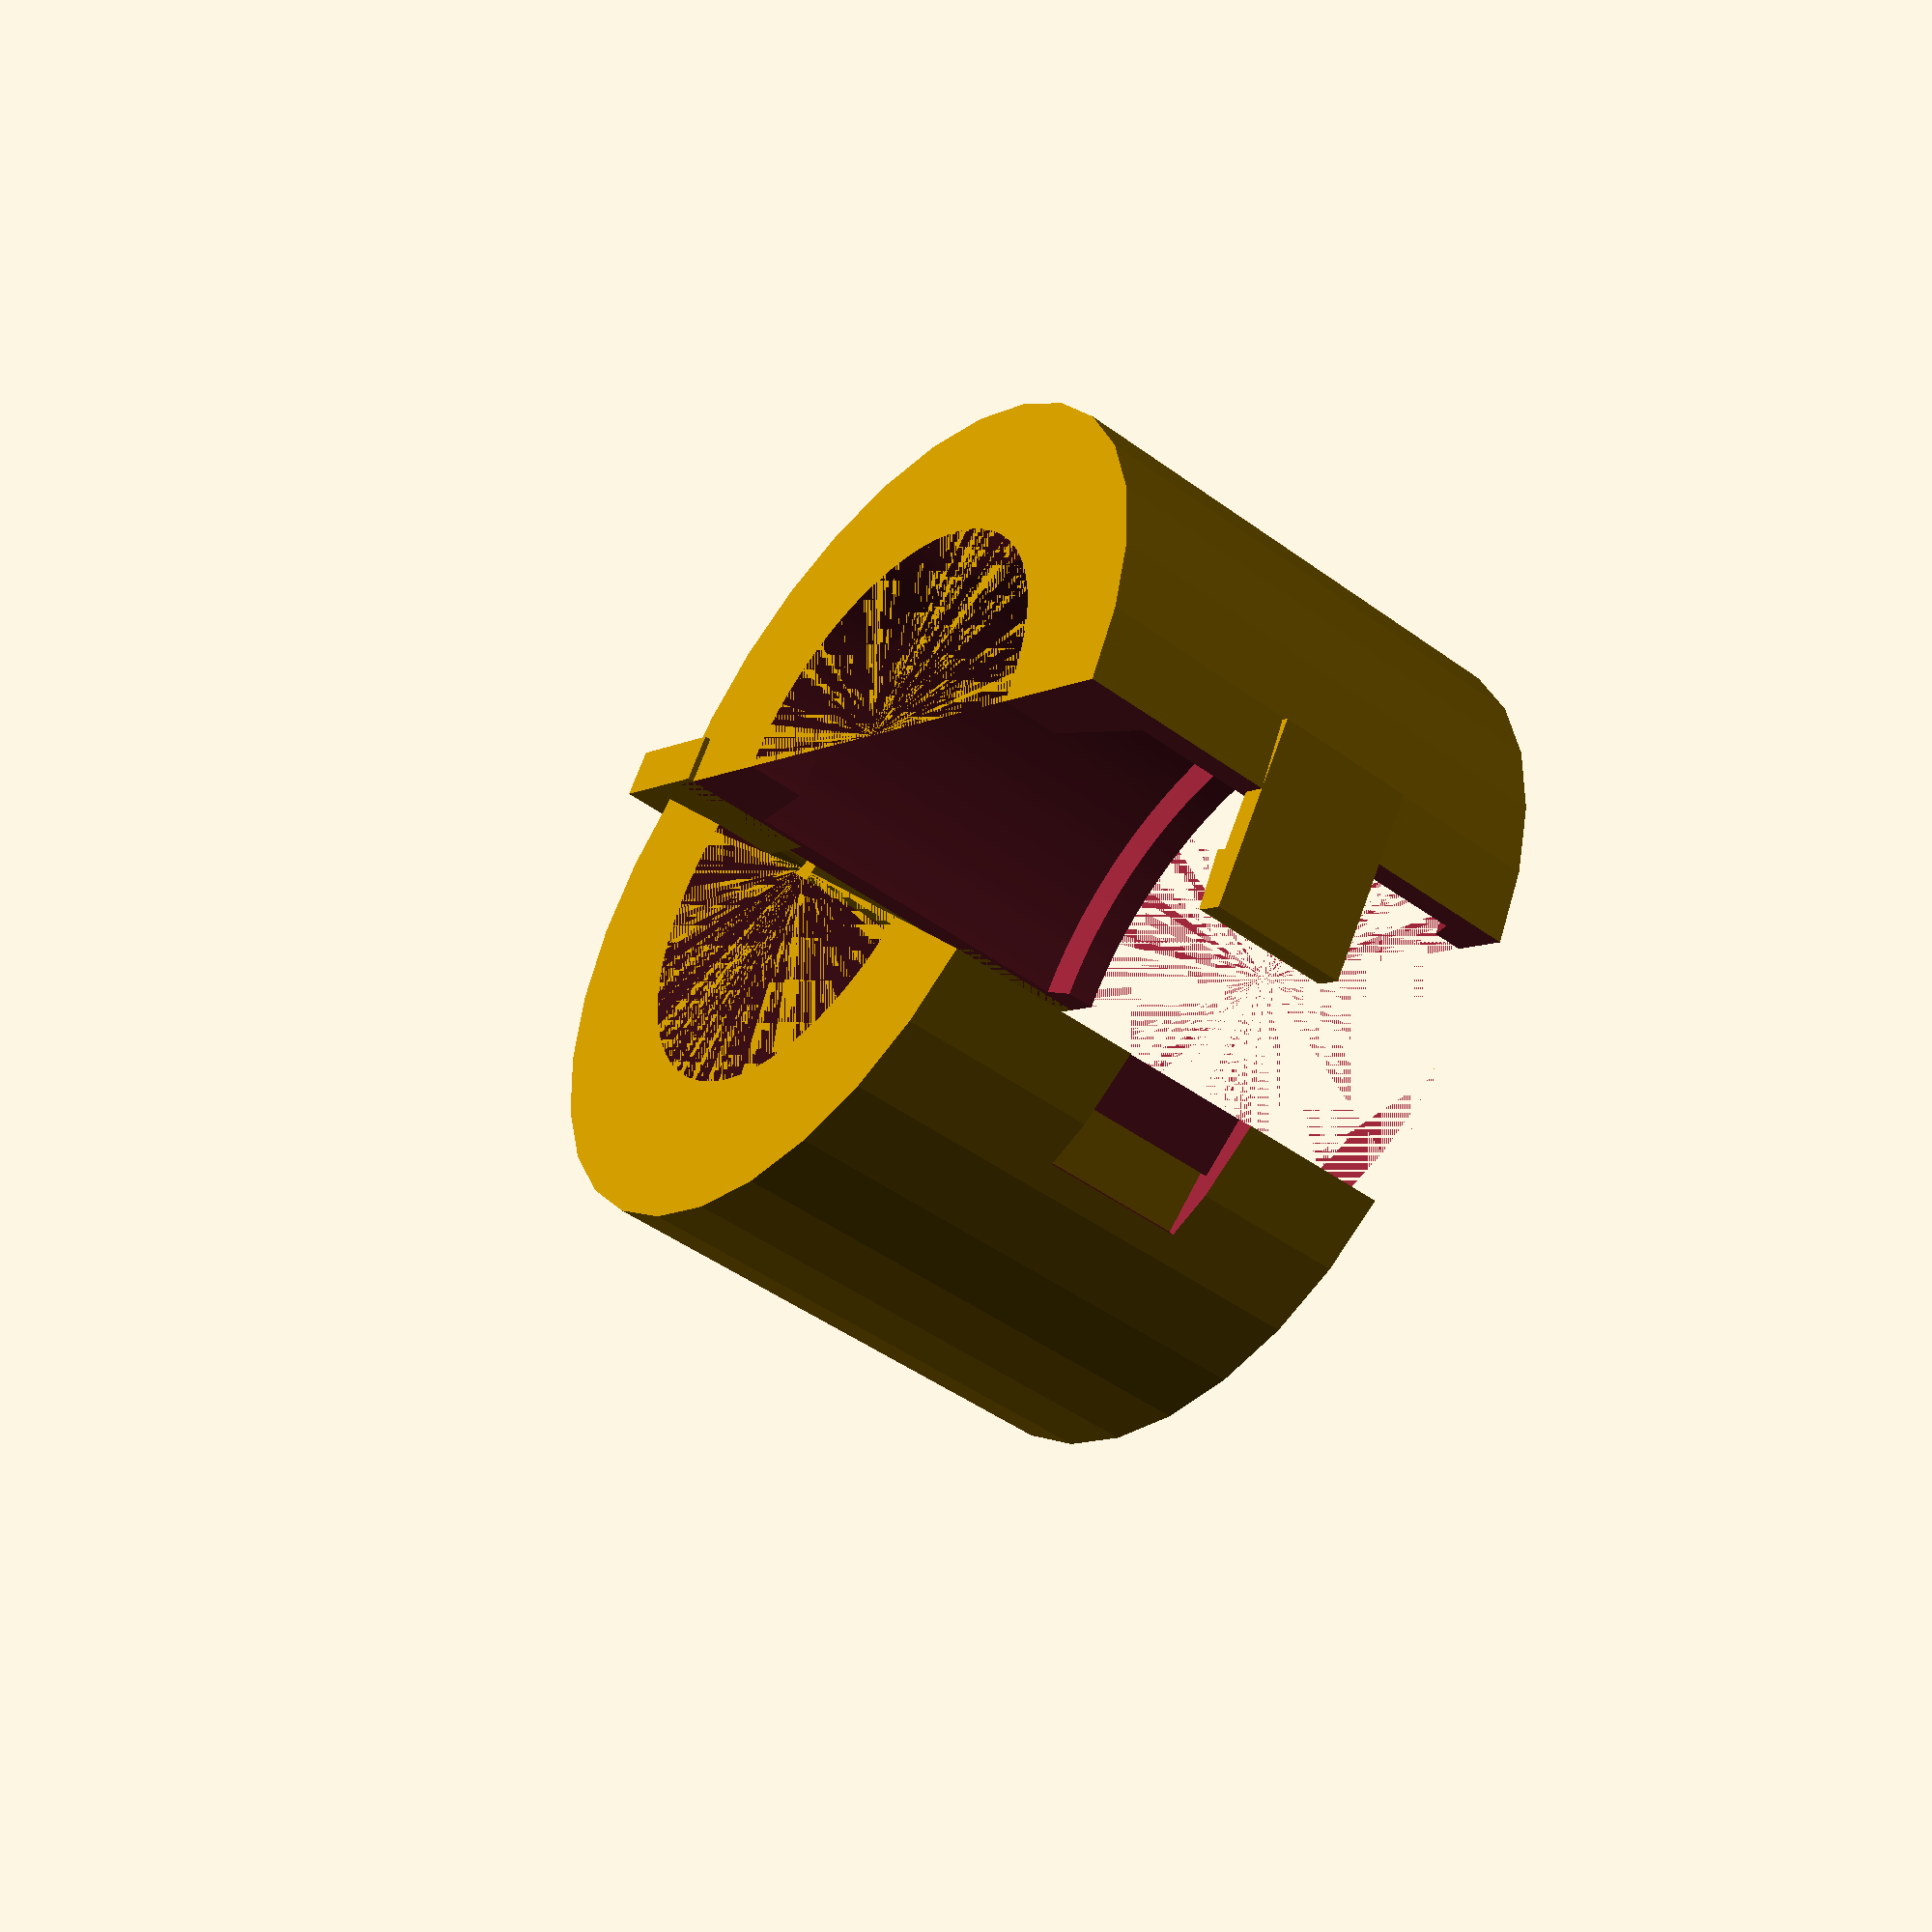
<openscad>

    r1=25;
    r2=27.25;
    r3=18.5;
    h1=2.5;
    h2=34;
    h3=5;
    sb=7; // stripsbredde
    
    /*
    module feste() {
        union() {
            cube([
    }
    */

module kropp() {
    profil = [
        [0,0],              // 0
        [r1,0],             // 1
        [r1,h1],            // 2
        [r2,h1+.8],         // 3
        [r2,h1+h2-2],       // 4
        [r3,h1+h2],         // 5
        [r3,h1+h2+h3],      // 6
        [0,h1+h2+h3]        // 7
    ];

    difference() {
        cylinder(r=30,h=h1+h2+h3);
        rotate_extrude($fn=180, angle=360, convexity = 2)
            polygon(profil);
        translate([-50,0,0]) cube([100,50,50]);
		
        
    }
}
module snap() {
	cube([16,12,2]);
	difference(){
		translate([0,0,2])rotate([0,10,0])cube([5,12,2]);
		translate([0,-1,2.5])rotate([0,-5,0])cube([8,14,2]);
	}
}
module kropp1 (){
kropp();

translate([31,-4,0]){
	translate([3,2,0])cylinder(h=h1+h2+h3,r=2,$fn=30);
	translate([-3,0,0])cube([10,4,12] );
	translate([-3,0,30])cube([10,4,12]);
	translate([-3,0,-30]) cube([4,10,-8]);
	translate([-61,14,(h1+h2+h3)/2+4])rotate([90,180,90])snap();
}
}

module kropp2(){
	rotate([0,0,180]) kropp();
	translate([28,-6,15])cube([10,15,12]);
}


translate([-34,2,0]) {difference() {
	kropp2();
	kropp1();
	translate([31,-4,0]){
	translate([3,2,0])cylinder(h=h1+h2+h3,r=2.2,$fn=30);}
}
}

rotate([0,0,20])translate([-34,2,0])kropp1();




</openscad>
<views>
elev=45.6 azim=231.7 roll=49.9 proj=p view=solid
</views>
